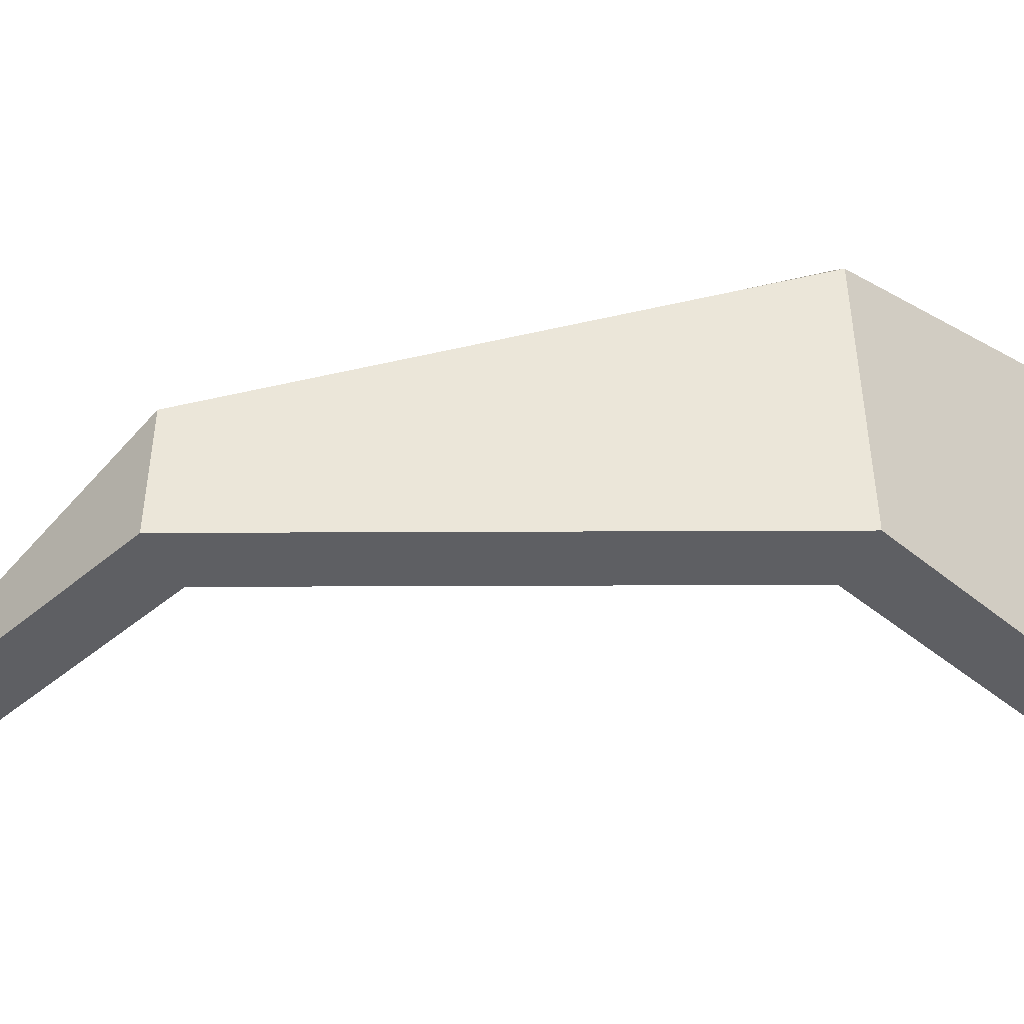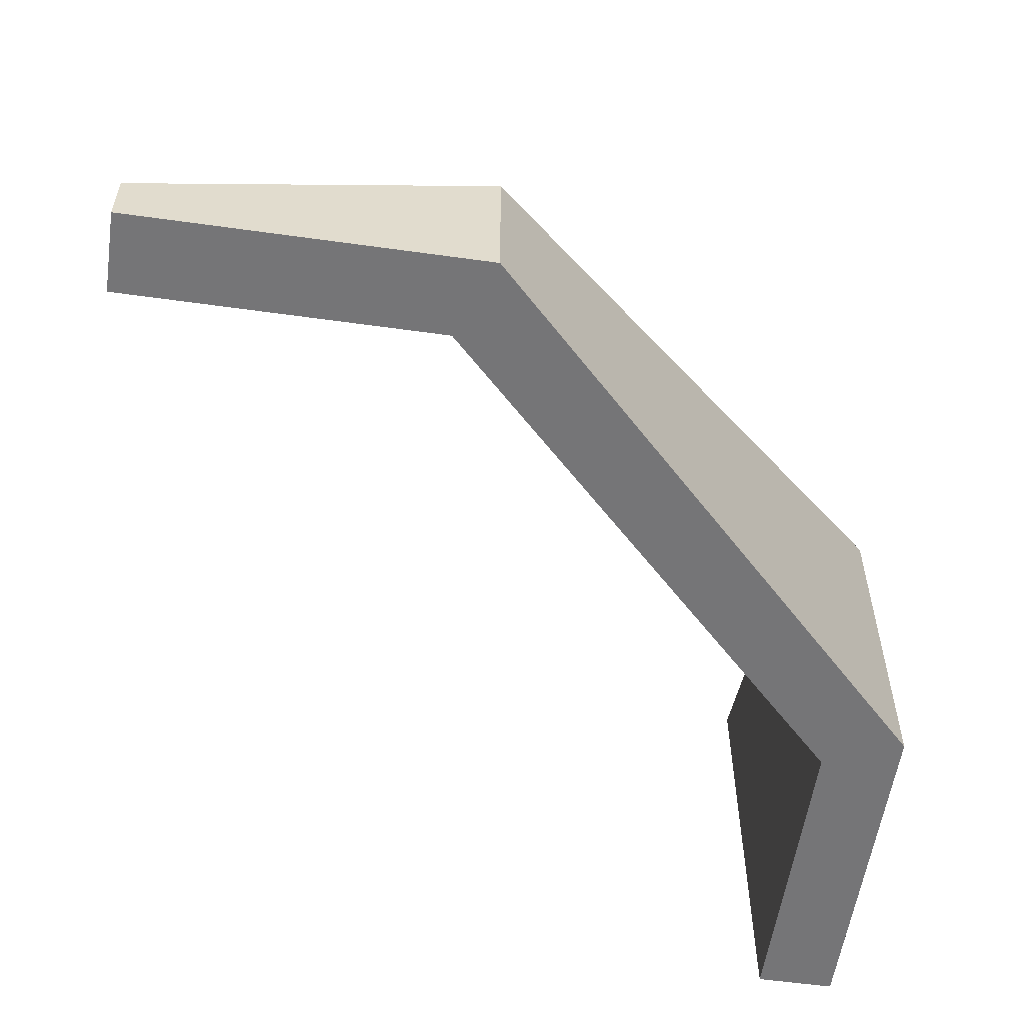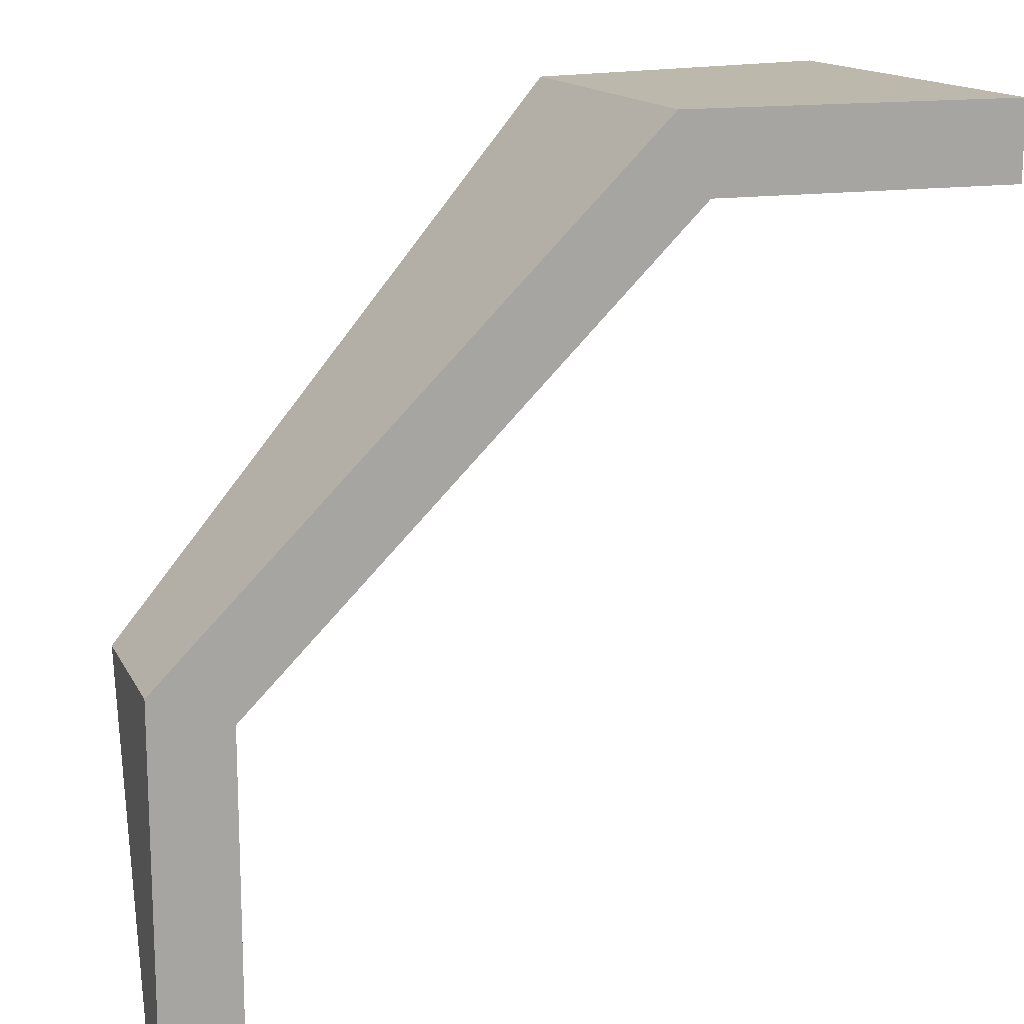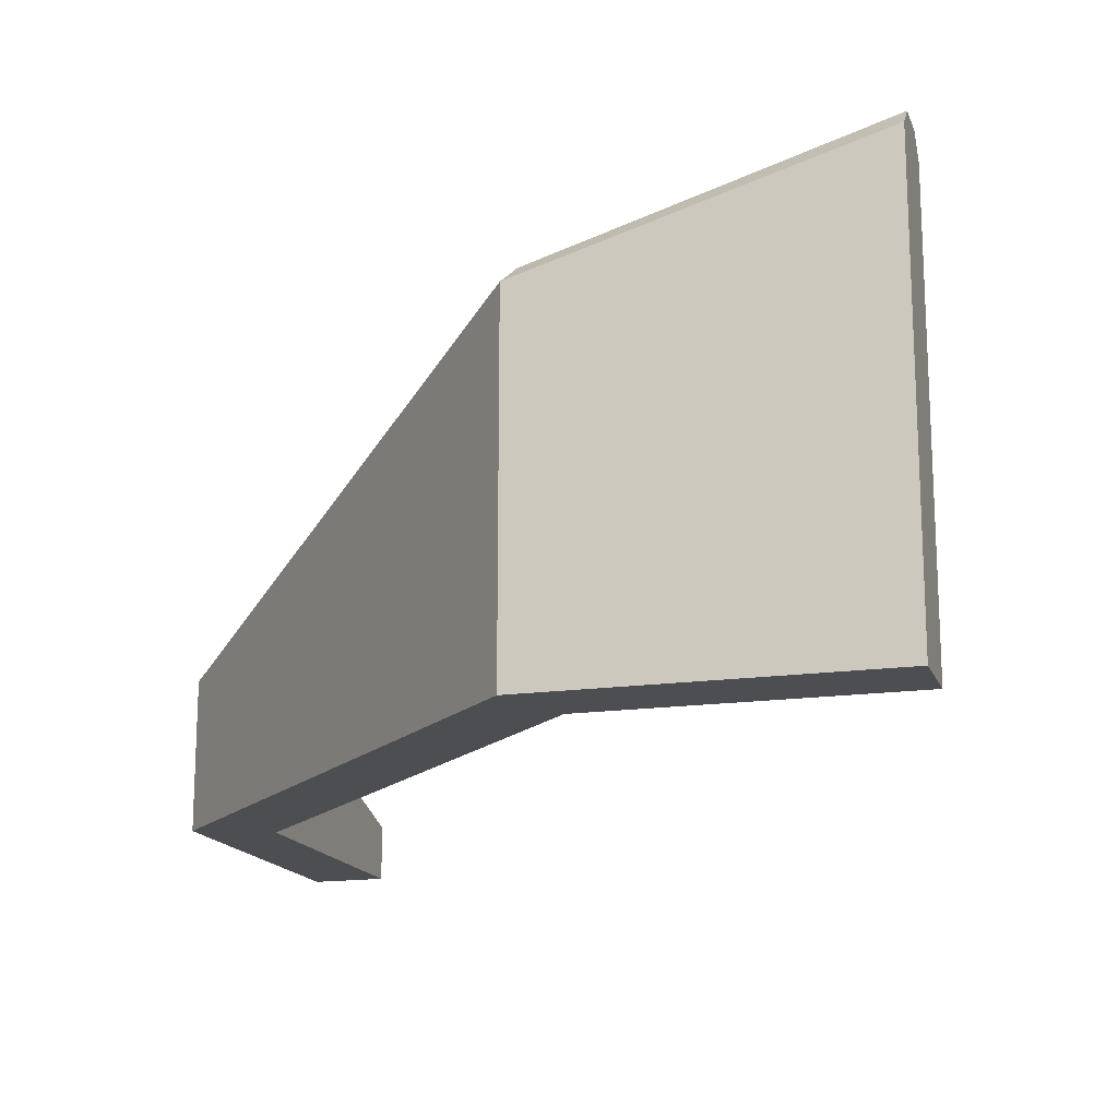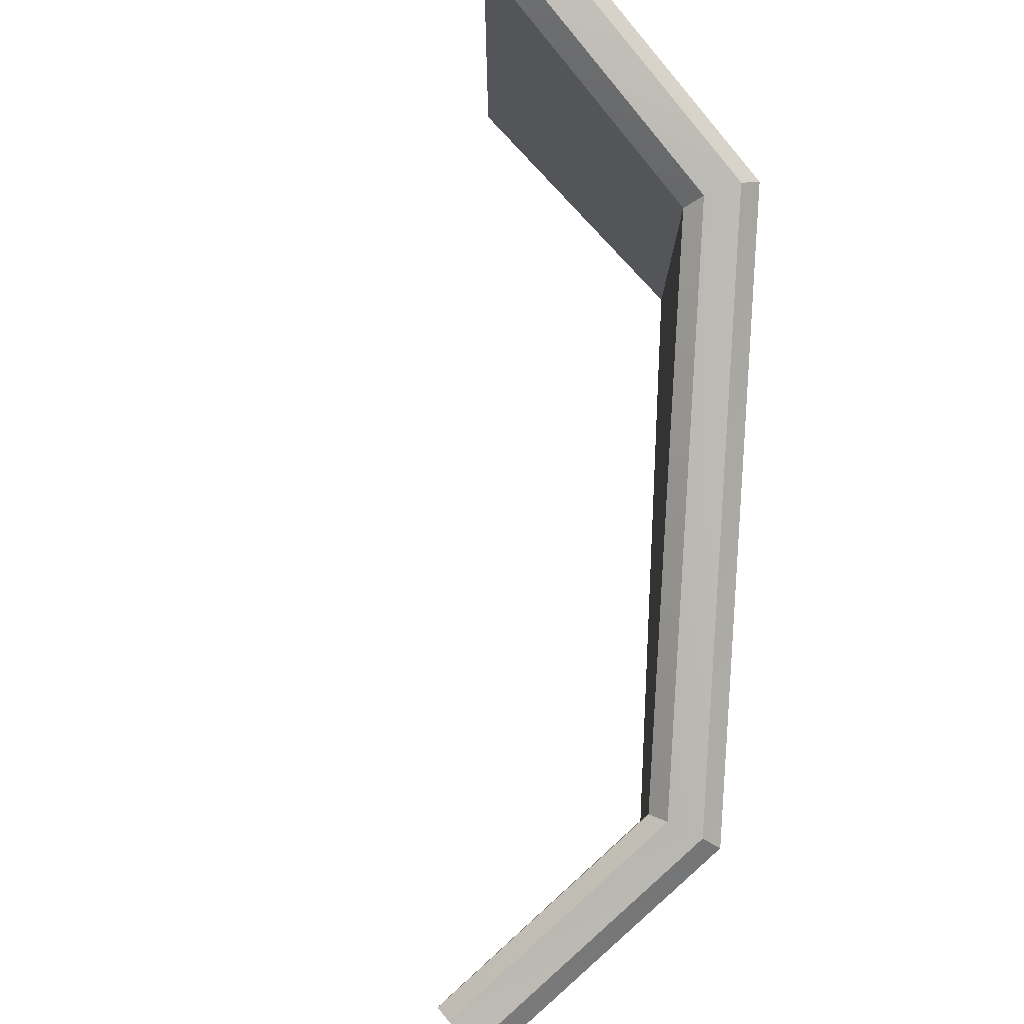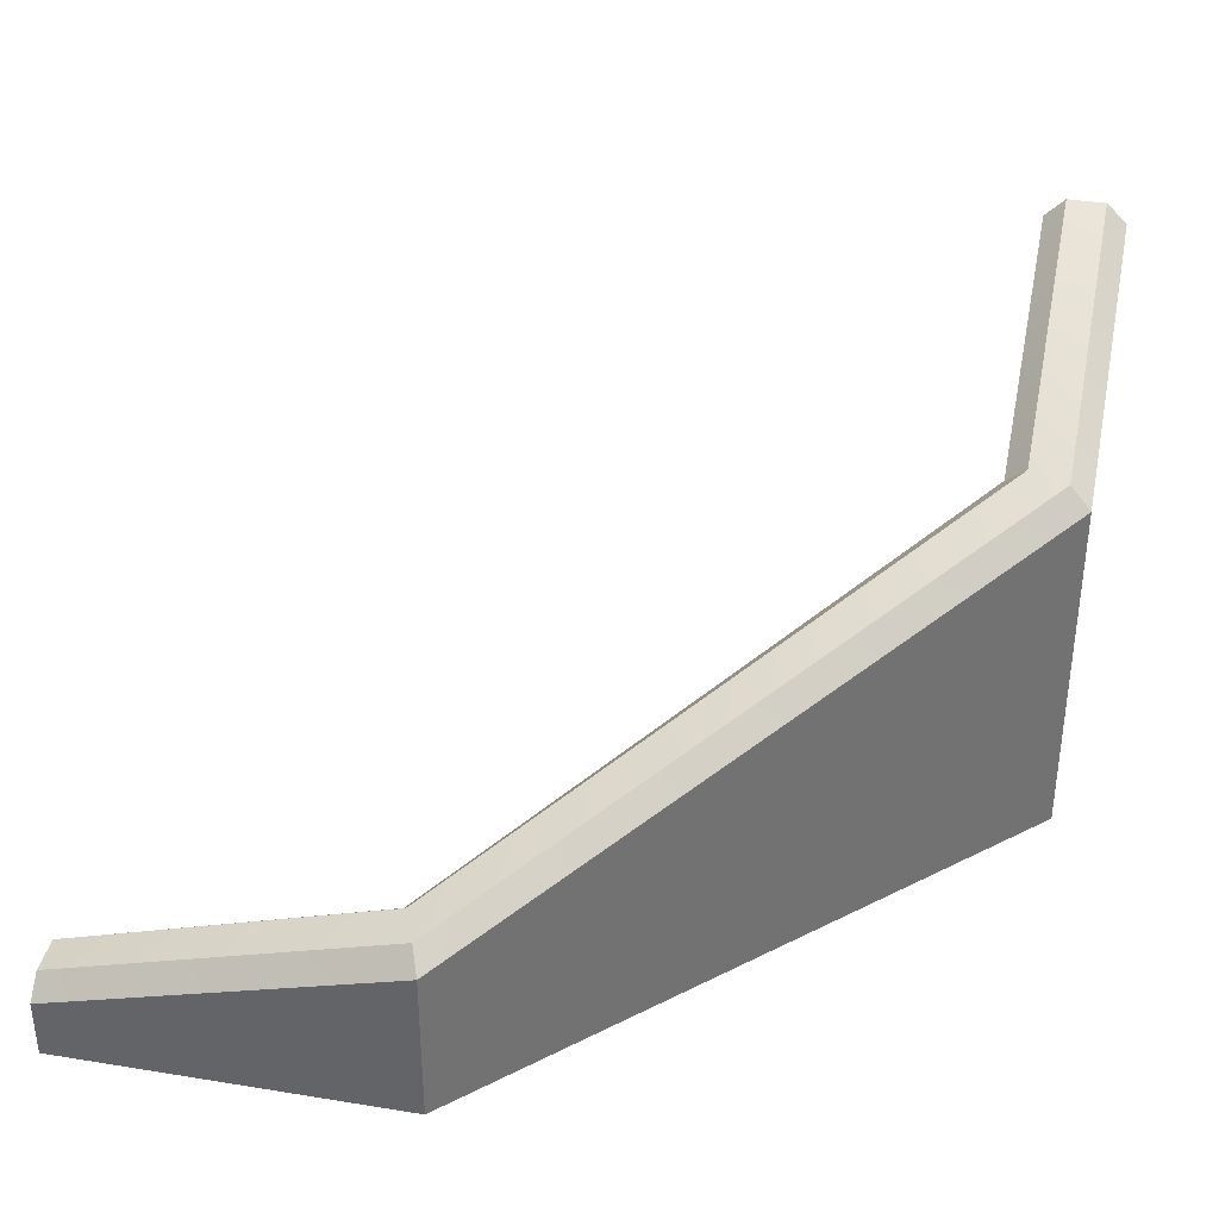
<metadata>
{"format":"obj","ext":"obj","renderer":"f3d","projection":"perspective","resolution":1024,"background":"white","views":[{"elev":-41.2,"azim":-44.7,"up":"+Y"},{"elev":-56.6,"azim":-98.3,"up":"+Y"},{"elev":14.8,"azim":-19.0,"up":"+Z"},{"elev":-16.5,"azim":16.5,"up":"+Y"},{"elev":79.7,"azim":-132.1,"up":"+Y"},{"elev":37.0,"azim":-78.1,"up":"+Y"}]}
</metadata>
<code>
o object1
g object1
v -0.3698 0.9 1.6
v -0.3698 -0 1.6
v 0.5 0 1.6
v 0.5 1.15 1.6
v -1.6 0.4 0.3698
v -1.6 0 0.3698
v -1.6 0.15 -0.5
v -1.6 0 -0.5
v -1.4 0 -0.5
v -1.4 0.15 -0.5
v -1.45 0.2 -0.5
v -1.547 0.2 -0.5
v -1.4 0.4 0.287
v -1.4 -0 0.287
v -0.287 0.9 1.4
v -0.287 0 1.4
v 0.5 1.15 1.4
v 0.5 -0 1.4
v -0.3077 0.95 1.45
v 0.5 1.2 1.45
v -0.3479 0.95 1.547
v 0.5 1.2 1.547
v -0.9474 0.7 0.9474
v -1.547 0.45 0.3479
v -1.45 0.45 0.3077
v -0.8789 0.7 0.8789
f 1 2 3
f 1 3 4
f 5 6 2
f 5 2 1
f 7 8 6
f 7 6 5
f 12 11 10
f 10 9 8
f 8 7 10
f 7 12 10
f 13 14 10
f 14 9 10
f 15 16 13
f 16 14 13
f 17 18 15
f 18 16 15
f 19 20 17
f 19 17 15
f 21 22 19
f 23 19 26
f 25 24 23
f 25 12 24
f 25 11 12
f 26 25 23
f 22 20 19
f 23 21 19
f 26 19 15
f 15 13 26
f 13 25 26
f 13 10 11
f 13 11 25
f 24 12 5
f 12 7 5
f 1 21 23
f 23 24 5
f 23 5 1
f 1 4 21
f 4 22 21
f 17 20 22
f 3 18 17
f 17 4 3
f 17 22 4
f 8 9 14
f 2 6 14
f 16 3 2
f 16 18 3
f 14 16 2
f 6 8 14

</code>
